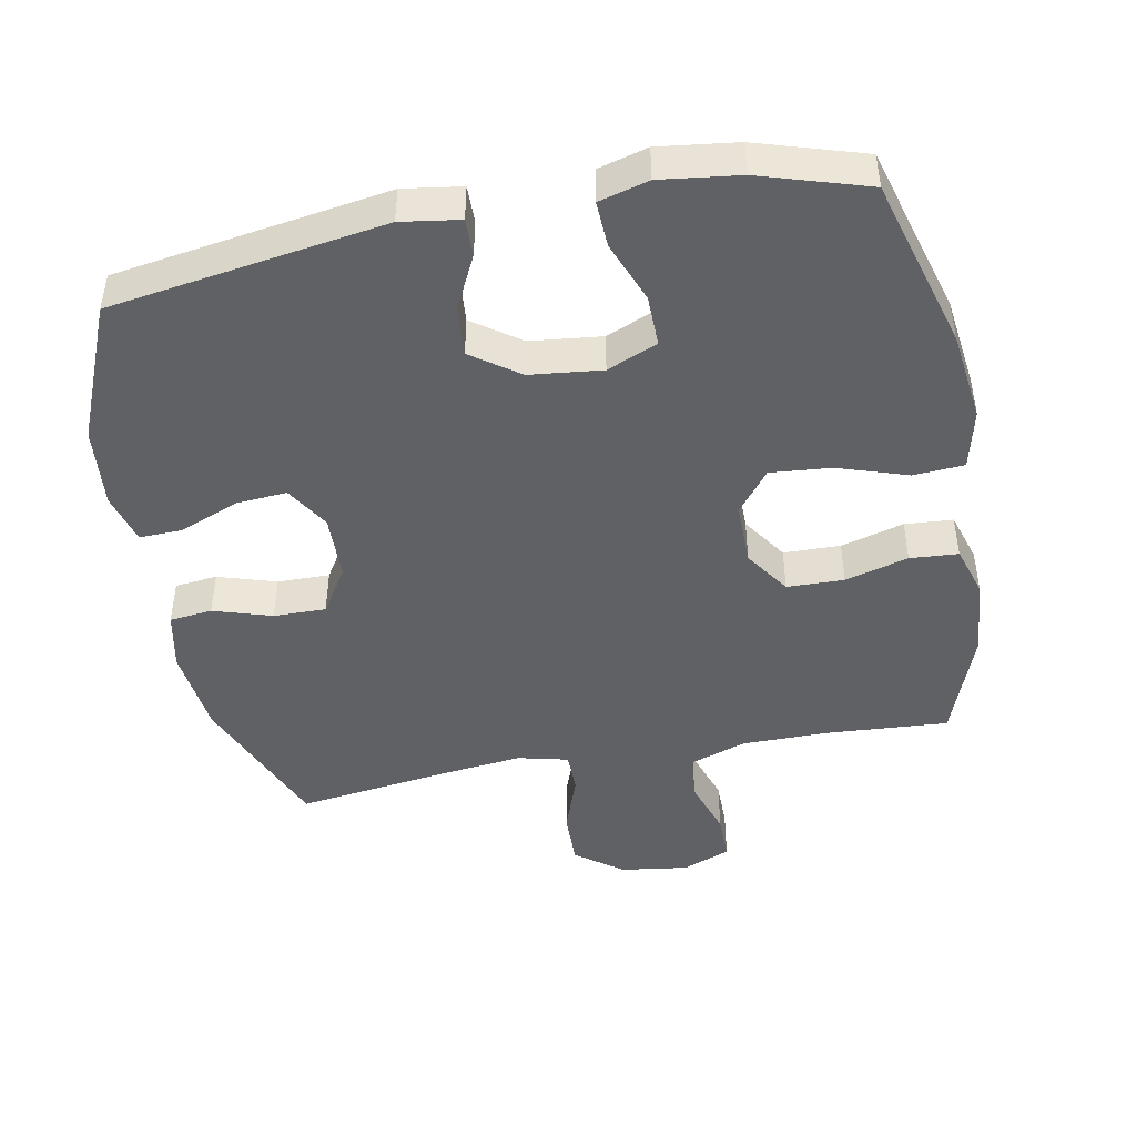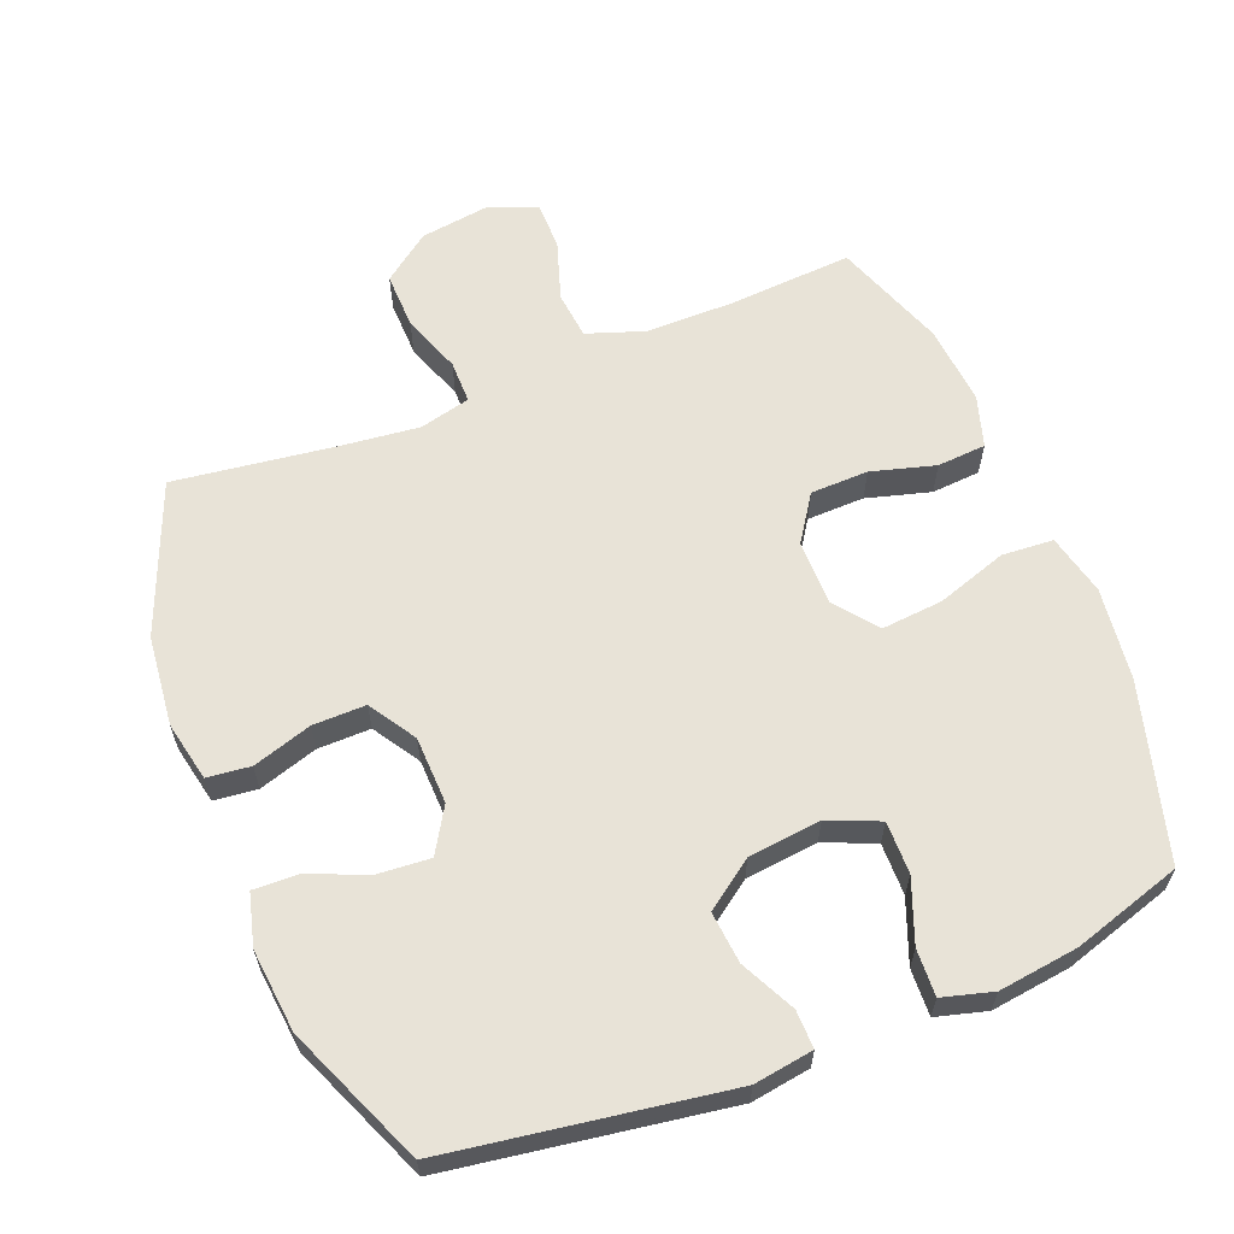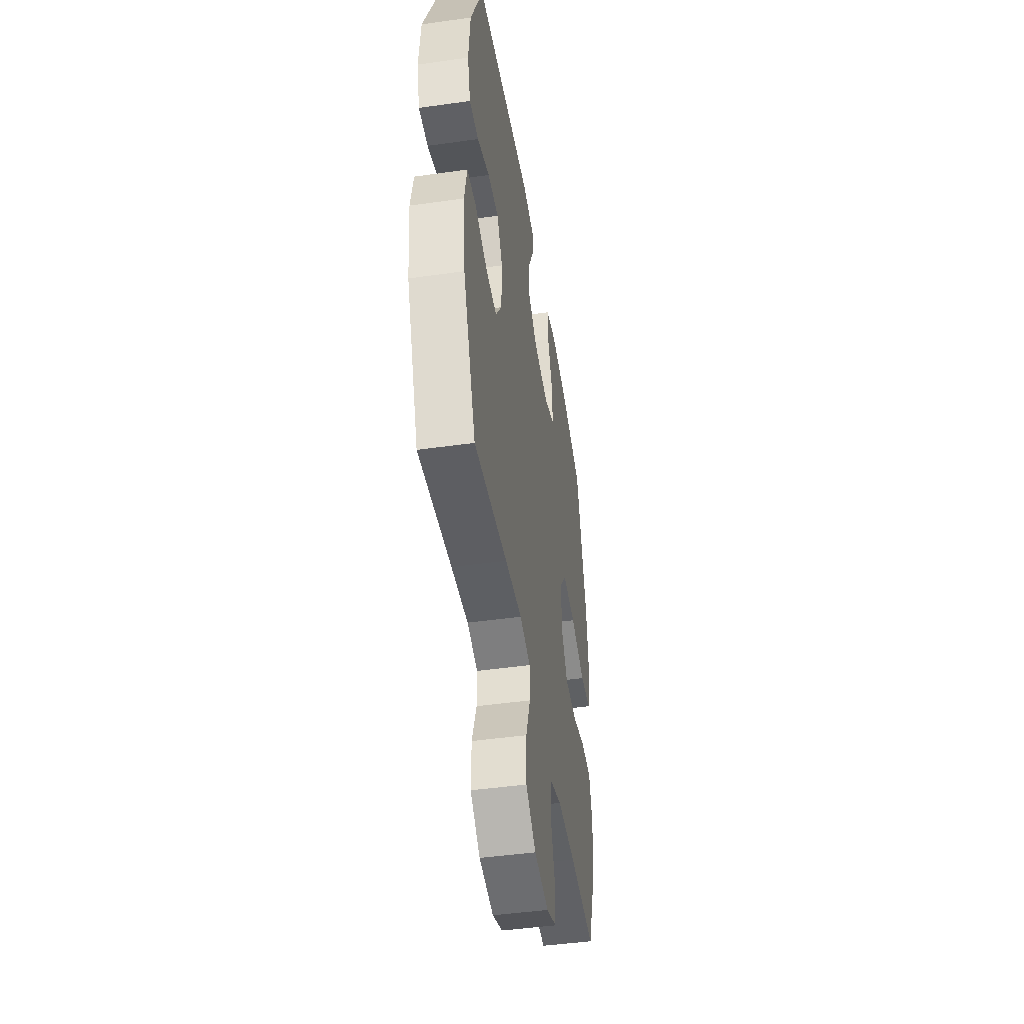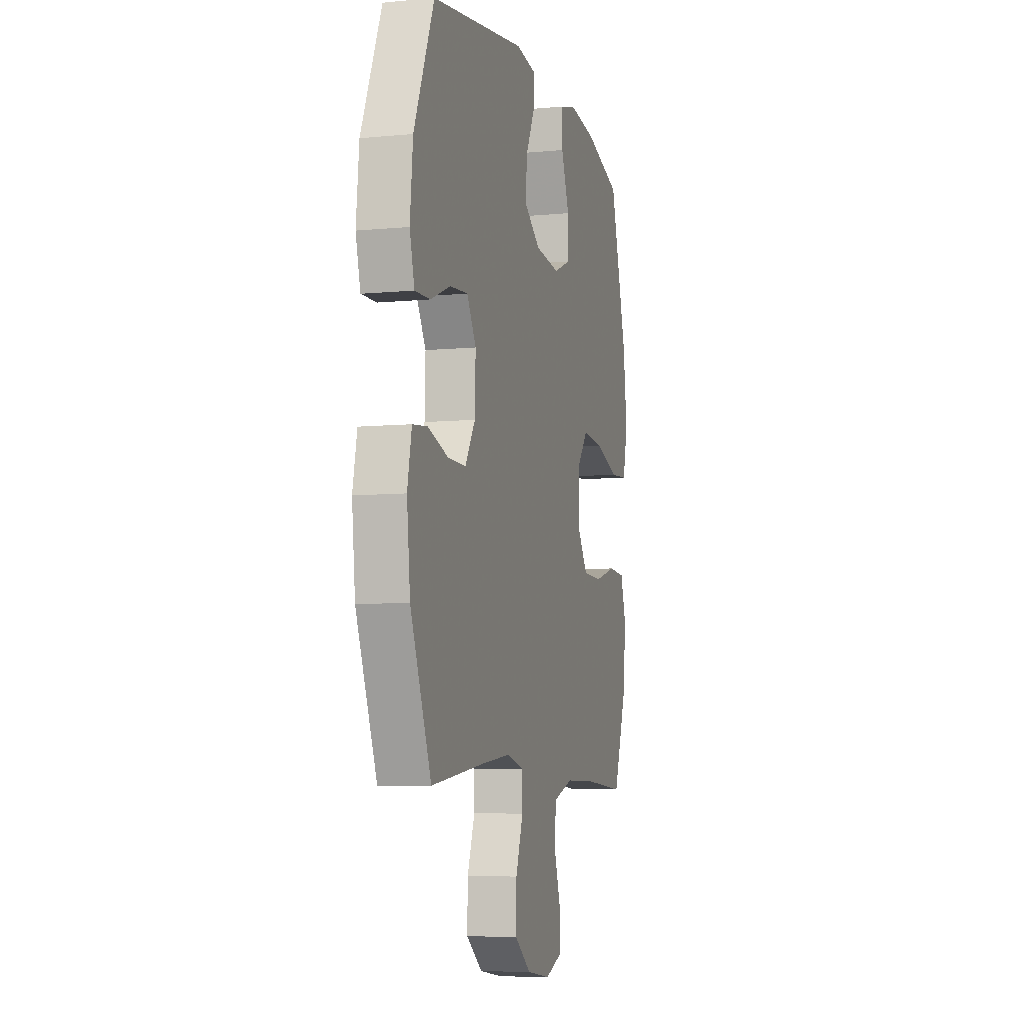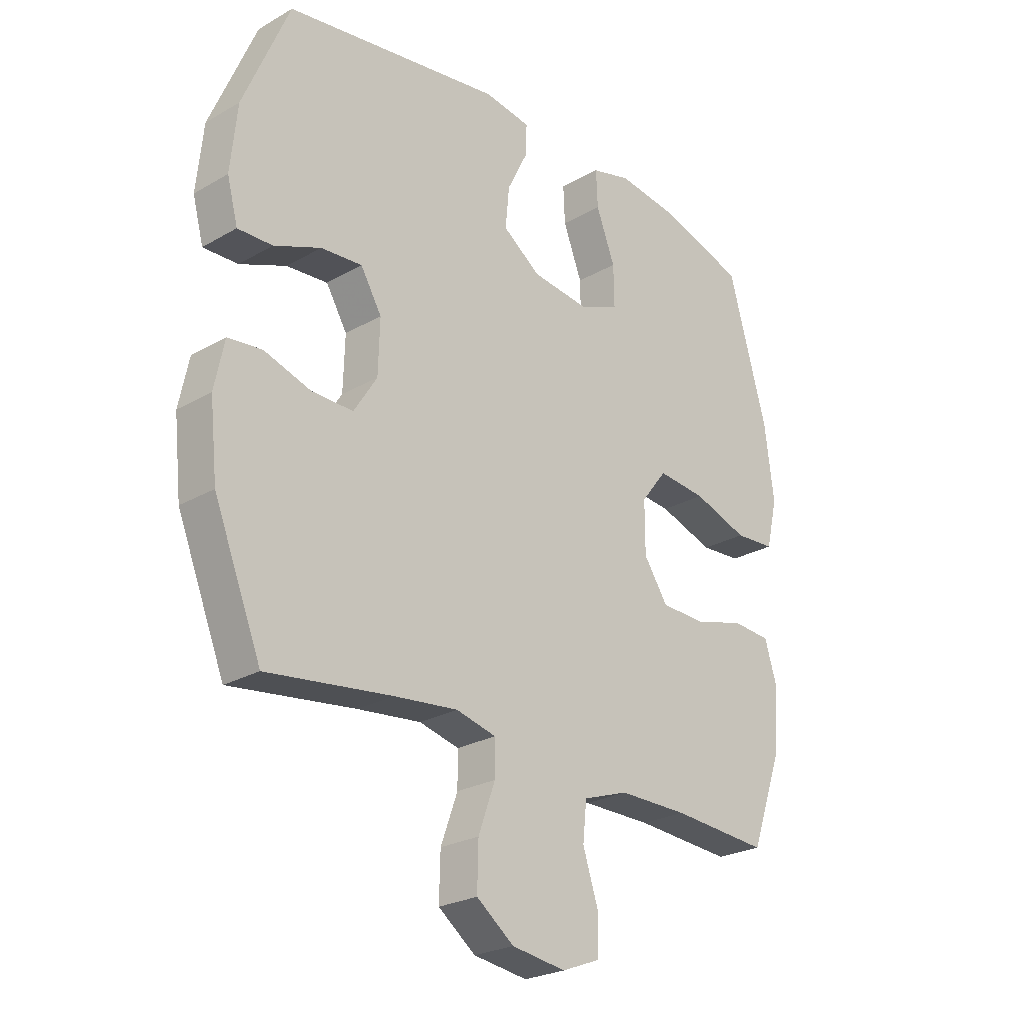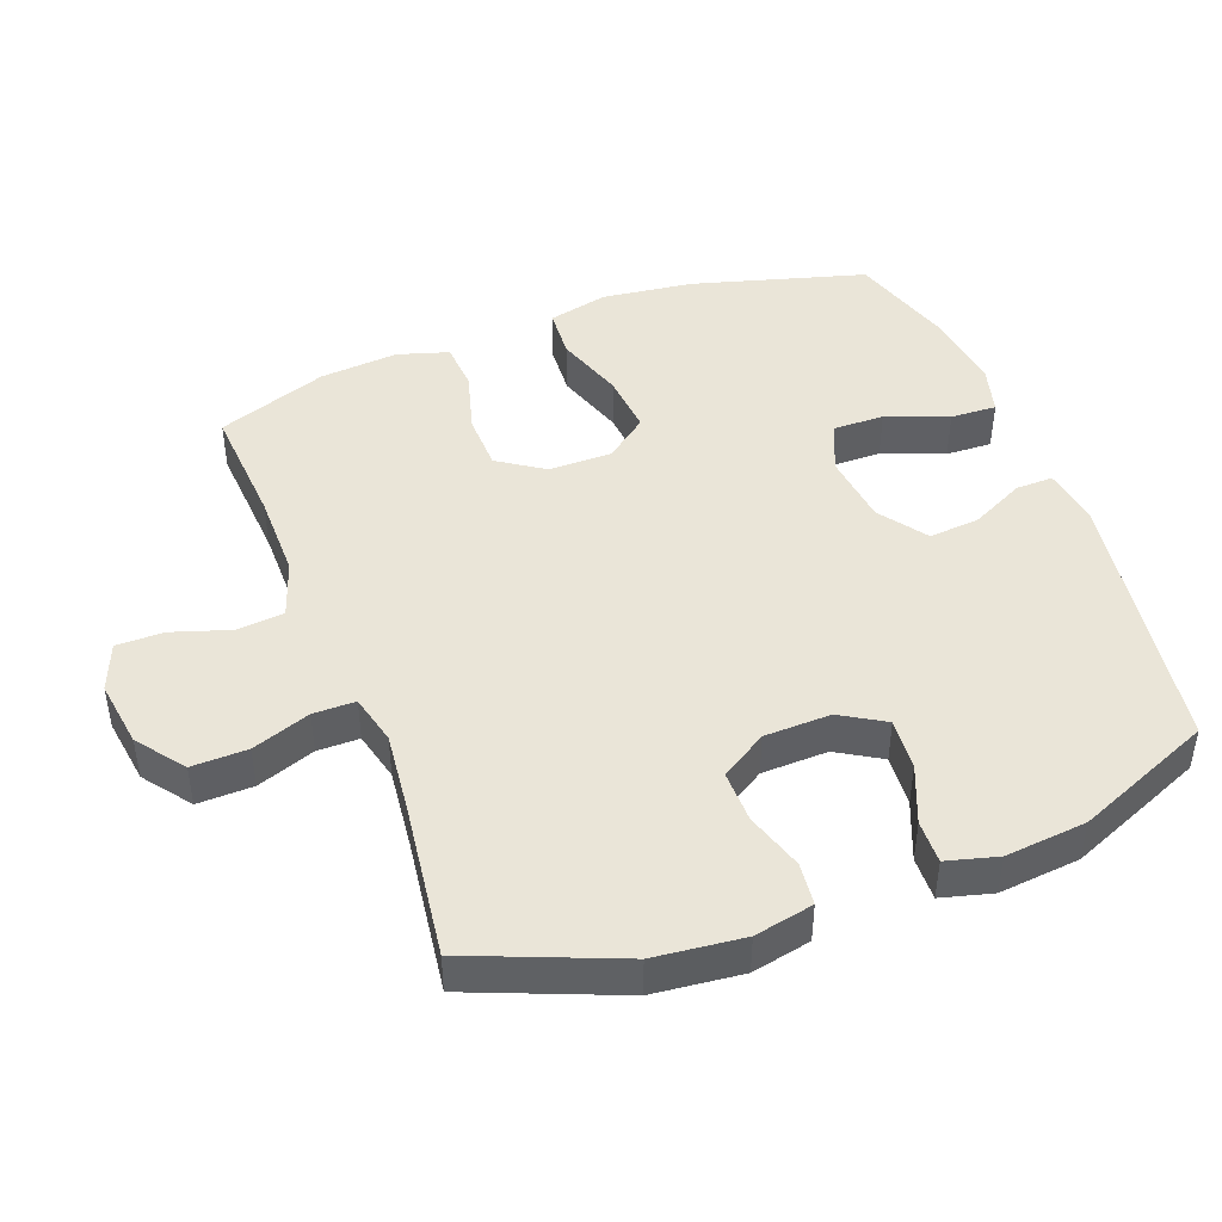
<metadata>
{"format":"obj","ext":"obj","renderer":"f3d","projection":"perspective","resolution":1024,"background":"white","views":[{"elev":-45.5,"azim":10.9,"up":"+Y"},{"elev":61.8,"azim":-21.7,"up":"+Y"},{"elev":-46.3,"azim":-80.8,"up":"+Z"},{"elev":-6.9,"azim":-74.4,"up":"+Z"},{"elev":-25.1,"azim":-47.1,"up":"+Z"},{"elev":44.8,"azim":-110.7,"up":"+Y"}]}
</metadata>
<code>
v -0.5 0.07 -0.5
v -0.588 0.07 -0.282
v -0.602 0.07 -0.151
v -0.584 0.07 -0.064
v -0.521 0.07 -0.057
v -0.435 0.07 -0.084
v -0.358 0.07 -0.085
v -0.315 0.07 -0.017
v -0.312 0.07 0.081
v -0.351 0.07 0.146
v -0.427 0.07 0.14
v -0.513 0.07 0.105
v -0.577 0.07 0.103
v -0.597 0.07 0.178
v -0.585 0.07 0.298
v -0.5 0.07 0.5
v -0.097 0.07 0.562
v -0.011 0.07 0.549
v -0.012 0.07 0.494
v -0.051 0.07 0.415
v -0.058 0.07 0.34
v 0.012 0.07 0.29
v 0.118 0.07 0.278
v 0.192 0.07 0.309
v 0.191 0.07 0.385
v 0.156 0.07 0.476
v 0.153 0.07 0.544
v 0.226 0.07 0.564
v 0.342 0.07 0.549
v 0.5 0.07 0.5
v 0.572 0.07 0.245
v 0.589 0.07 0.11
v 0.568 0.07 0.021
v 0.493 0.07 0.016
v 0.391 0.07 0.05
v 0.301 0.07 0.058
v 0.253 0.07 -0.004
v 0.253 0.07 -0.098
v 0.298 0.07 -0.165
v 0.382 0.07 -0.167
v 0.475 0.07 -0.141
v 0.546 0.07 -0.146
v 0.569 0.07 -0.221
v 0.559 0.07 -0.337
v 0.5 0.07 -0.5
v 0.32 0.07 -0.488
v 0.192 0.07 -0.488
v 0.108 0.07 -0.517
v 0.101 0.07 -0.586
v 0.129 0.07 -0.672
v 0.129 0.07 -0.742
v 0.058 0.07 -0.77
v -0.042 0.07 -0.756
v -0.111 0.07 -0.704
v -0.109 0.07 -0.622
v -0.078 0.07 -0.536
v -0.078 0.07 -0.474
v -0.152 0.07 -0.456
v -0.269 0.07 -0.469
v -0.5 0 -0.5
v -0.588 0 -0.282
v -0.602 0 -0.151
v -0.584 0 -0.064
v -0.521 0 -0.057
v -0.435 0 -0.084
v -0.358 0 -0.085
v -0.315 0 -0.017
v -0.312 0 0.081
v -0.351 0 0.146
v -0.427 0 0.14
v -0.513 0 0.105
v -0.577 0 0.103
v -0.597 0 0.178
v -0.585 0 0.298
v -0.5 0 0.5
v -0.097 0 0.562
v -0.011 0 0.549
v -0.012 0 0.494
v -0.051 0 0.415
v -0.058 0 0.34
v 0.012 0 0.29
v 0.118 0 0.278
v 0.192 0 0.309
v 0.191 0 0.385
v 0.156 0 0.476
v 0.153 0 0.544
v 0.226 0 0.564
v 0.342 0 0.549
v 0.5 0 0.5
v 0.572 0 0.245
v 0.589 0 0.11
v 0.568 0 0.021
v 0.493 0 0.016
v 0.391 0 0.05
v 0.301 0 0.058
v 0.253 0 -0.004
v 0.253 0 -0.098
v 0.298 0 -0.165
v 0.382 0 -0.167
v 0.475 0 -0.141
v 0.546 0 -0.146
v 0.569 0 -0.221
v 0.559 0 -0.337
v 0.5 0 -0.5
v 0.32 0 -0.488
v 0.192 0 -0.488
v 0.108 0 -0.517
v 0.101 0 -0.586
v 0.129 0 -0.672
v 0.129 0 -0.742
v 0.058 0 -0.77
v -0.042 0 -0.756
v -0.111 0 -0.704
v -0.109 0 -0.622
v -0.078 0 -0.536
v -0.078 0 -0.474
v -0.152 0 -0.456
v -0.269 0 -0.469
f 54 55 56
f 53 54 56
f 52 53 56
f 51 52 56
f 50 51 56
f 49 50 56
f 48 49 56 57
f 47 48 57 58
f 44 45 46
f 43 44 46
f 42 43 46
f 41 42 46
f 40 41 46
f 46 47 58
f 40 46 58
f 39 40 58
f 33 34 35
f 32 33 35
f 31 32 35
f 30 31 35
f 29 30 35
f 28 29 35
f 27 28 35
f 26 27 35
f 25 26 35
f 24 25 35 36
f 23 24 36 37
f 18 19 20
f 17 18 20
f 16 17 20
f 15 16 20
f 14 15 20
f 13 14 20
f 12 13 20
f 11 12 20
f 10 11 20 21
f 9 10 21 22
f 4 5 6
f 3 4 6
f 2 3 6
f 1 2 6
f 59 1 6
f 59 6 7
f 58 59 7
f 39 58 7
f 38 39 7
f 23 37 38
f 22 23 38
f 9 22 38
f 8 9 38
f 7 8 38
f 115 114 113
f 115 113 112
f 115 112 111
f 115 111 110
f 115 110 109
f 115 109 108
f 116 115 108 107
f 117 116 107 106
f 105 104 103
f 105 103 102
f 105 102 101
f 105 101 100
f 105 100 99
f 117 106 105
f 117 105 99
f 117 99 98
f 94 93 92
f 94 92 91
f 94 91 90
f 94 90 89
f 94 89 88
f 94 88 87
f 94 87 86
f 94 86 85
f 94 85 84
f 95 94 84 83
f 96 95 83 82
f 79 78 77
f 79 77 76
f 79 76 75
f 79 75 74
f 79 74 73
f 79 73 72
f 79 72 71
f 79 71 70
f 80 79 70 69
f 81 80 69 68
f 65 64 63
f 65 63 62
f 65 62 61
f 65 61 60
f 65 60 118
f 66 65 118
f 66 118 117
f 66 117 98
f 66 98 97
f 97 96 82
f 97 82 81
f 97 81 68
f 97 68 67
f 97 67 66
f 1 60 61 2
f 2 61 62 3
f 3 62 63 4
f 4 63 64 5
f 5 64 65 6
f 6 65 66 7
f 7 66 67 8
f 8 67 68 9
f 9 68 69 10
f 10 69 70 11
f 11 70 71 12
f 12 71 72 13
f 13 72 73 14
f 14 73 74 15
f 15 74 75 16
f 16 75 76 17
f 17 76 77 18
f 18 77 78 19
f 19 78 79 20
f 20 79 80 21
f 21 80 81 22
f 22 81 82 23
f 23 82 83 24
f 24 83 84 25
f 25 84 85 26
f 26 85 86 27
f 27 86 87 28
f 28 87 88 29
f 29 88 89 30
f 30 89 90 31
f 31 90 91 32
f 32 91 92 33
f 33 92 93 34
f 34 93 94 35
f 35 94 95 36
f 36 95 96 37
f 37 96 97 38
f 38 97 98 39
f 39 98 99 40
f 40 99 100 41
f 41 100 101 42
f 42 101 102 43
f 43 102 103 44
f 44 103 104 45
f 45 104 105 46
f 46 105 106 47
f 47 106 107 48
f 48 107 108 49
f 49 108 109 50
f 50 109 110 51
f 51 110 111 52
f 52 111 112 53
f 53 112 113 54
f 54 113 114 55
f 55 114 115 56
f 56 115 116 57
f 57 116 117 58
f 58 117 118 59
f 59 118 60 1

</code>
